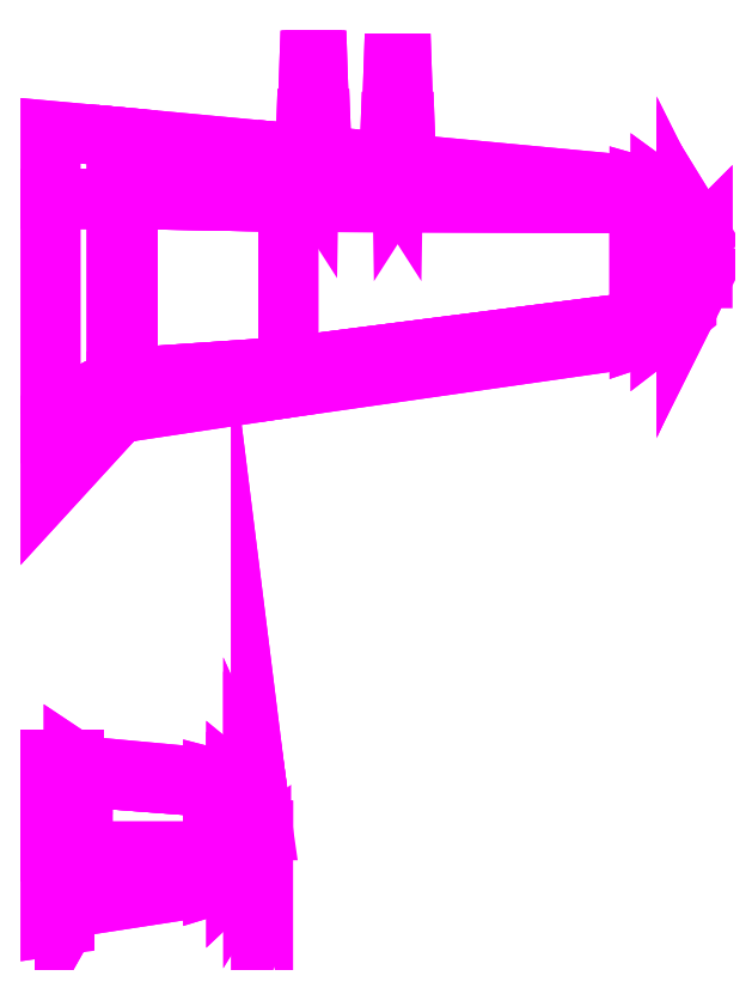
<metadata>
{"format":"dxf","ext":"dxf","renderer":"ezdxf+matplotlib","layout":"modelspace","background":"white","min_lineweight":24,"dpi":150}
</metadata>
<code>
0
SECTION
2
ENTITIES
0
3DFACE
8
WING2
10
0.66
20
2.79
30
2.18
11
0
21
2.79
31
2.4
12
0
22
3.47
32
1.82
13
0.66
23
3.41
33
1.82
0
3DFACE
8
WING2
10
0.77
20
2.79
30
2.17
11
0.66
21
2.79
31
2.18
12
0.66
22
3.41
32
1.82
13
0.77
23
3.4
33
1.82
0
3DFACE
8
WING2
10
2.37
20
2.76
30
2.07
11
0.77
21
2.79
31
2.17
12
0.77
22
3.4
32
1.82
13
2.37
23
3.25
33
1.82
0
3DFACE
8
WING2
10
5.87
20
2.75
30
2.3
11
2.37
21
2.76
31
2.07
12
2.37
22
3.25
32
1.82
13
5.87
23
2.92
33
2.18
0
3DFACE
8
WING2
10
5.87
20
2.92
30
2.18
11
2.37
21
3.25
31
1.82
12
2.37
22
2.76
32
1.59
13
5.87
23
2.75
33
2.06
0
3DFACE
8
WING2
10
5.87
20
2.75
30
2.06
11
2.37
21
2.76
31
1.59
12
2.37
22
1.12
32
1.59
13
5.87
23
1.57
33
2.06
0
3DFACE
8
WING2
10
0.66
20
0.63
30
1.82
11
1.3e-15
21
-0.09
31
1.82
12
1.3e-15
22
0.65
32
2.4
13
0.66
23
1
33
2.18
0
3DFACE
8
WING2
10
0.77
20
0.67
30
1.82
11
0.66
21
0.63
31
1.82
12
0.66
22
1
32
2.18
13
0.77
23
1.01
33
2.17
0
3DFACE
8
WING2
10
2.37
20
0.91
30
1.82
11
0.77
21
0.67
31
1.82
12
0.77
22
1.01
32
2.17
13
2.37
23
1.12
33
2.07
0
3DFACE
8
WING2
10
5.87
20
1.57
30
2.06
11
2.37
21
1.12
31
1.59
12
2.37
22
0.91
32
1.82
13
5.87
23
1.41
33
2.18
0
3DFACE
8
WING2
10
5.87
20
1.41
30
2.18
11
2.37
21
0.91
31
1.82
12
2.37
22
1.12
32
2.07
13
5.87
23
1.57
33
2.3
0
3DFACE
8
WING2
10
0.66
20
3.41
30
1.82
11
0
21
3.47
31
1.82
12
0
22
2.79
32
1.51
13
0.66
23
2.79
33
1.57
0
3DFACE
8
WING2
10
0.77
20
3.4
30
1.82
11
0.66
21
3.41
31
1.82
12
0.66
22
2.79
32
1.57
13
0.77
23
2.79
33
1.57
0
3DFACE
8
WING2
10
2.37
20
3.25
30
1.82
11
0.77
21
3.4
31
1.82
12
0.77
22
2.79
32
1.57
13
2.37
23
2.76
33
1.59
0
3DFACE
8
WING2
10
2.37
20
2.76
30
1.59
11
0.77
21
2.79
31
1.57
12
0.77
22
1.01
32
1.57
13
2.37
23
1.12
33
1.59
0
3DFACE
8
WING2
10
2.37
20
1.12
30
1.59
11
0.77
21
1.01
31
1.57
12
0.77
22
0.67
32
1.82
13
2.37
23
0.91
33
1.82
0
3DFACE
8
WING2
10
0.66
20
2.79
30
1.57
11
0
21
2.79
31
1.51
12
1.3e-15
22
0.65
32
1.51
13
0.66
23
1
33
1.57
0
3DFACE
8
WING2
10
0.77
20
2.79
30
1.57
11
0.66
21
2.79
31
1.57
12
0.66
22
1
32
1.57
13
0.77
23
1.01
33
1.57
0
3DFACE
8
WING2
10
0.66
20
1
30
1.57
11
1.3e-15
21
0.65
31
1.51
12
1.3e-15
22
-0.09
32
1.82
13
0.66
23
0.63
33
1.82
0
3DFACE
8
WING2
10
0.77
20
1.01
30
1.57
11
0.66
21
1
31
1.57
12
0.66
22
0.63
32
1.82
13
0.77
23
0.67
33
1.82
0
3DFACE
8
WING2
10
0.77
20
1.01
30
2.17
11
0.77
21
2.79
31
2.17
12
2.37
22
2.76
32
2.07
13
2.37
23
1.12
33
2.07
0
3DFACE
8
WING2
10
2.37
20
1.12
30
2.07
11
2.37
21
2.76
31
2.07
12
5.87
22
2.75
32
2.3
13
5.87
23
1.57
33
2.3
0
3DFACE
8
WING2
10
6.08
20
2.86
30
2.2
11
5.87
21
2.92
31
2.18
12
5.87
22
2.75
32
2.06
13
6.08
23
2.69
33
2.1
0
3DFACE
8
WING2
10
6.08
20
2.69
30
2.3
11
5.87
21
2.75
31
2.3
12
5.87
22
2.92
32
2.18
13
6.08
23
2.86
33
2.2
0
3DFACE
8
WING2
10
5.87
20
1.57
30
2.3
11
5.87
21
2.75
31
2.3
12
6.08
22
2.69
32
2.3
13
6.08
23
1.62
33
2.3
0
3DFACE
8
WING2
10
6.08
20
2.69
30
2.1
11
5.87
21
2.75
31
2.06
12
5.87
22
1.57
32
2.06
13
6.08
23
1.62
33
2.1
0
3DFACE
8
WING2
10
6.34
20
2.67
30
2.24
11
6.08
21
2.86
31
2.2
12
6.08
22
2.69
32
2.1
13
6.34
23
2.55
33
2.16
0
3DFACE
8
WING2
10
6.34
20
2.55
30
2.29
11
6.08
21
2.69
31
2.3
12
6.08
22
2.86
32
2.2
13
6.34
23
2.67
33
2.24
0
3DFACE
8
WING2
10
6.08
20
1.62
30
2.3
11
6.08
21
2.69
31
2.3
12
6.34
22
2.55
32
2.29
13
6.34
23
1.78
33
2.29
0
3DFACE
8
WING2
10
6.34
20
2.55
30
2.16
11
6.08
21
2.69
31
2.1
12
6.08
22
1.62
32
2.1
13
6.34
23
1.78
33
2.16
0
3DFACE
8
WING2
10
6.08
20
1.62
30
2.1
11
5.87
21
1.57
31
2.06
12
5.87
22
1.41
32
2.18
13
6.08
23
1.48
33
2.2
0
3DFACE
8
WING2
10
6.08
20
1.48
30
2.2
11
5.87
21
1.41
31
2.18
12
5.87
22
1.57
32
2.3
13
6.08
23
1.62
33
2.3
0
3DFACE
8
WING2
10
6.34
20
1.78
30
2.16
11
6.08
21
1.62
31
2.1
12
6.08
22
1.48
32
2.2
13
6.34
23
1.68
33
2.24
0
3DFACE
8
WING2
10
6.34
20
1.68
30
2.24
11
6.08
21
1.48
31
2.2
12
6.08
22
1.62
32
2.3
13
6.34
23
1.78
33
2.29
0
3DFACE
8
WING2
10
6.44
20
2
30
2.2
11
6.34
21
1.78
31
2.16
12
6.34
22
1.68
32
2.24
13
6.5
23
2
33
2.25
0
3DFACE
8
WING2
10
6.5
20
2
30
2.25
11
6.34
21
1.68
31
2.24
12
6.34
22
1.78
32
2.29
13
6.44
23
2
33
2.27
0
3DFACE
8
WING2
10
6.34
20
1.78
30
2.29
11
6.34
21
2.55
31
2.29
12
6.44
22
2.35
32
2.27
13
6.44
23
2
33
2.27
0
3DFACE
8
WING2
10
6.44
20
2.35
30
2.2
11
6.34
21
2.55
31
2.16
12
6.34
22
1.78
32
2.16
13
6.44
23
2
33
2.2
0
3DFACE
8
WING2
10
6.44
20
2
30
2.27
11
6.44
21
2.35
31
2.27
12
6.5
22
2.41
32
2.25
13
6.5
23
2
33
2.25
0
3DFACE
8
WING2
10
6.44
20
2.35
30
2.27
11
6.34
21
2.55
31
2.29
12
6.34
22
2.67
32
2.24
13
6.5
23
2.41
33
2.25
0
3DFACE
8
WING2
10
6.5
20
2.41
30
2.25
11
6.34
21
2.67
31
2.24
12
6.34
22
2.55
32
2.16
13
6.44
23
2.35
33
2.2
0
3DFACE
8
WING2
10
6.5
20
2
30
2.25
11
6.5
21
2.41
31
2.25
12
6.44
22
2.35
32
2.2
13
6.44
23
2
33
2.2
0
3DFACE
8
WING2
10
1.3e-15
20
0.65
30
2.4
11
0
21
2.79
31
2.4
12
0.66
22
2.79
32
2.18
13
0.66
23
1
33
2.18
0
3DFACE
8
WING2
10
0.66
20
1
30
2.18
11
0.66
21
2.79
31
2.18
12
0.77
22
2.79
32
2.17
13
0.77
23
1.01
33
2.17
0
3DFACE
8
WING2
10
0.14
20
-3.71
30
2.34
11
-3.6e-15
21
-3.71
31
2.18
12
-3.6e-15
22
-4.46
32
2.47
13
0.14
23
-4.44
33
2.47
0
3DFACE
8
WING2
10
0.14
20
-2.95
30
2.34
11
-3.6e-15
21
-2.95
31
2.18
12
-3.6e-15
22
-3.71
32
2.18
13
0.14
23
-3.71
33
2.34
0
3DFACE
8
WING2
10
0.14
20
-2.8
30
2.47
11
-3.6e-15
21
-2.8
31
2.47
12
-3.6e-15
22
-2.95
32
2.18
13
0.14
23
-2.95
33
2.34
0
3DFACE
8
WING2
10
1.62
20
-3.71
30
2.4
11
0.32
21
-3.71
31
2.38
12
0.32
22
-4.25
32
2.47
13
1.62
23
-4.05
33
2.49
0
3DFACE
8
WING2
10
1.62
20
-4.05
30
2.49
11
0.32
21
-4.25
31
2.47
12
0.32
22
-3.71
32
2.58
13
1.62
23
-3.71
33
2.58
0
3DFACE
8
WING2
10
1.62
20
-3.07
30
2.4
11
0.32
21
-2.97
31
2.38
12
0.32
22
-3.71
32
2.38
13
1.62
23
-3.71
33
2.4
0
3DFACE
8
WING2
10
0.32
20
-3.71
30
2.58
11
0.32
21
-2.97
31
2.58
12
1.62
22
-3.07
32
2.58
13
1.62
23
-3.71
33
2.58
0
3DFACE
8
WING2
10
1.62
20
-3.07
30
2.58
11
0.32
21
-2.97
31
2.58
12
0.32
22
-2.86
32
2.47
13
1.62
23
-2.98
33
2.49
0
3DFACE
8
WING2
10
1.62
20
-2.98
30
2.49
11
0.32
21
-2.86
31
2.47
12
0.32
22
-2.97
32
2.38
13
1.62
23
-3.07
33
2.4
0
3DFACE
8
WING2
10
2.11
20
-3.57
30
2.5
11
2.1
21
-3.64
31
2.49
12
2.1
22
-3.69
32
2.51
13
2.12
23
-3.6
33
2.51
0
3DFACE
8
WING2
10
2.12
20
-3.6
30
2.51
11
2.1
21
-3.69
31
2.51
12
2.1
22
-3.64
32
2.54
13
2.11
23
-3.57
33
2.53
0
3DFACE
8
WING2
10
2.12
20
-3.6
30
2.51
11
2.12
21
-3.5
31
2.51
12
2.11
22
-3.5
32
2.5
13
2.11
23
-3.57
33
2.5
0
3DFACE
8
WING2
10
2.11
20
-3.57
30
2.53
11
2.11
21
-3.5
31
2.53
12
2.12
22
-3.5
32
2.51
13
2.12
23
-3.6
33
2.51
0
3DFACE
8
WING2
10
1.85
20
-3.71
30
2.42
11
1.62
21
-3.71
31
2.4
12
1.62
22
-4.05
32
2.49
13
1.85
23
-3.98
33
2.5
0
3DFACE
8
WING2
10
1.85
20
-3.98
30
2.5
11
1.62
21
-4.05
31
2.49
12
1.62
22
-3.71
32
2.58
13
1.85
23
-3.71
33
2.58
0
3DFACE
8
WING2
10
2.02
20
-3.7
30
2.45
11
1.85
21
-3.71
31
2.42
12
1.85
22
-3.98
32
2.5
13
2.02
23
-3.82
33
2.5
0
3DFACE
8
WING2
10
2.1
20
-3.64
30
2.49
11
2.02
21
-3.7
31
2.45
12
2.02
22
-3.82
32
2.5
13
2.1
23
-3.69
33
2.51
0
3DFACE
8
WING2
10
2.02
20
-3.82
30
2.5
11
1.85
21
-3.98
31
2.5
12
1.85
22
-3.71
32
2.58
13
2.02
23
-3.7
33
2.55
0
3DFACE
8
WING2
10
2.1
20
-3.69
30
2.51
11
2.02
21
-3.82
31
2.5
12
2.02
22
-3.7
32
2.55
13
2.1
23
-3.64
33
2.54
0
3DFACE
8
WING2
10
2.11
20
-3.5
30
2.5
11
2.1
21
-3.42
31
2.49
12
2.1
22
-3.64
32
2.49
13
2.11
23
-3.57
33
2.5
0
3DFACE
8
WING2
10
2.1
20
-3.64
30
2.54
11
2.1
21
-3.42
31
2.54
12
2.11
22
-3.5
32
2.53
13
2.11
23
-3.57
33
2.53
0
3DFACE
8
WING2
10
2.11
20
-3.5
30
2.53
11
2.1
21
-3.42
31
2.54
12
2.1
22
-3.36
32
2.51
13
2.12
23
-3.5
33
2.51
0
3DFACE
8
WING2
10
2.12
20
-3.5
30
2.51
11
2.1
21
-3.36
31
2.51
12
2.1
22
-3.42
32
2.49
13
2.11
23
-3.5
33
2.5
0
3DFACE
8
WING2
10
2.1
20
-3.42
30
2.49
11
2.02
21
-3.25
31
2.45
12
2.02
22
-3.7
32
2.45
13
2.1
23
-3.64
33
2.49
0
3DFACE
8
WING2
10
2.02
20
-3.7
30
2.55
11
2.02
21
-3.25
31
2.55
12
2.1
22
-3.42
32
2.54
13
2.1
23
-3.64
33
2.54
0
3DFACE
8
WING2
10
2.1
20
-3.42
30
2.54
11
2.02
21
-3.25
31
2.55
12
2.02
22
-3.18
32
2.5
13
2.1
23
-3.36
33
2.51
0
3DFACE
8
WING2
10
2.1
20
-3.36
30
2.51
11
2.02
21
-3.18
31
2.5
12
2.02
22
-3.25
32
2.45
13
2.1
23
-3.42
33
2.49
0
3DFACE
8
WING2
10
2.02
20
-3.25
30
2.45
11
1.85
21
-3.12
31
2.42
12
1.85
22
-3.71
32
2.42
13
2.02
23
-3.7
33
2.45
0
3DFACE
8
WING2
10
1.85
20
-3.71
30
2.58
11
1.85
21
-3.12
31
2.58
12
2.02
22
-3.25
32
2.55
13
2.02
23
-3.7
33
2.55
0
3DFACE
8
WING2
10
2.02
20
-3.25
30
2.55
11
1.85
21
-3.12
31
2.58
12
1.85
22
-3.04
32
2.5
13
2.02
23
-3.18
33
2.5
0
3DFACE
8
WING2
10
2.02
20
-3.18
30
2.5
11
1.85
21
-3.04
31
2.5
12
1.85
22
-3.12
32
2.42
13
2.02
23
-3.25
33
2.45
0
3DFACE
8
WING2
10
1.85
20
-3.12
30
2.42
11
1.62
21
-3.07
31
2.4
12
1.62
22
-3.71
32
2.4
13
1.85
23
-3.71
33
2.42
0
3DFACE
8
WING2
10
1.62
20
-3.71
30
2.58
11
1.62
21
-3.07
31
2.58
12
1.85
22
-3.12
32
2.58
13
1.85
23
-3.71
33
2.58
0
3DFACE
8
WING2
10
1.85
20
-3.12
30
2.58
11
1.62
21
-3.07
31
2.58
12
1.62
22
-2.98
32
2.49
13
1.85
23
-3.04
33
2.5
0
3DFACE
8
WING2
10
1.85
20
-3.04
30
2.5
11
1.62
21
-2.98
31
2.49
12
1.62
22
-3.07
32
2.4
13
1.85
23
-3.12
33
2.42
0
3DFACE
8
WING2
10
0.32
20
-3.71
30
2.38
11
0.23
21
-3.71
31
2.36
12
0.23
22
-4.28
32
2.47
13
0.32
23
-4.25
33
2.47
0
3DFACE
8
WING2
10
0.32
20
-4.25
30
2.47
11
0.23
21
-4.28
31
2.47
12
0.23
22
-3.71
32
2.59
13
0.32
23
-3.71
33
2.58
0
3DFACE
8
WING2
10
0.32
20
-2.97
30
2.38
11
0.23
21
-2.95
31
2.36
12
0.23
22
-3.71
32
2.36
13
0.32
23
-3.71
33
2.38
0
3DFACE
8
WING2
10
0.23
20
-3.71
30
2.59
11
0.23
21
-2.95
31
2.59
12
0.32
22
-2.97
32
2.58
13
0.32
23
-3.71
33
2.58
0
3DFACE
8
WING2
10
0.32
20
-2.97
30
2.58
11
0.23
21
-2.95
31
2.59
12
0.23
22
-2.8
32
2.47
13
0.32
23
-2.86
33
2.47
0
3DFACE
8
WING2
10
0.32
20
-2.86
30
2.47
11
0.23
21
-2.8
31
2.47
12
0.23
22
-2.95
32
2.36
13
0.32
23
-2.97
33
2.38
0
3DFACE
8
WING2
10
0.23
20
-2.95
30
2.36
11
0.14
21
-2.95
31
2.34
12
0.14
22
-3.71
32
2.34
13
0.23
23
-3.71
33
2.36
0
3DFACE
8
WING2
10
0.14
20
-3.71
30
2.61
11
0.14
21
-2.95
31
2.61
12
0.23
22
-2.95
32
2.59
13
0.23
23
-3.71
33
2.59
0
3DFACE
8
WING2
10
0.23
20
-2.95
30
2.59
11
0.14
21
-2.95
31
2.61
12
0.14
22
-2.8
32
2.47
13
0.23
23
-2.8
33
2.47
0
3DFACE
8
WING2
10
0.23
20
-2.8
30
2.47
11
0.14
21
-2.8
31
2.47
12
0.14
22
-2.95
32
2.34
13
0.23
23
-2.95
33
2.36
0
3DFACE
8
WING2
10
-3.6e-15
20
-3.71
30
2.77
11
-3.6e-15
21
-2.95
31
2.77
12
0.14
22
-2.95
32
2.61
13
0.14
23
-3.71
33
2.61
0
3DFACE
8
WING2
10
0.14
20
-2.95
30
2.61
11
-3.6e-15
21
-2.95
31
2.77
12
-3.6e-15
22
-2.8
32
2.47
13
0.14
23
-2.8
33
2.47
0
3DFACE
8
WING2
10
0.23
20
-3.71
30
2.36
11
0.14
21
-3.71
31
2.34
12
0.14
22
-4.44
32
2.47
13
0.23
23
-4.28
33
2.47
0
3DFACE
8
WING2
10
0.23
20
-4.28
30
2.47
11
0.14
21
-4.44
31
2.47
12
0.14
22
-3.71
32
2.61
13
0.23
23
-3.71
33
2.59
0
3DFACE
8
WING2
10
0.14
20
-4.44
30
2.47
11
-3.6e-15
21
-4.46
31
2.47
12
-3.6e-15
22
-3.71
32
2.77
13
0.14
23
-3.71
33
2.61
0
3DFACE
8
WING2
10
3.52
20
3.56
30
1.93
11
3.49
21
3.56
31
1.982
12
3.48
22
4.14
32
1.965
13
3.5
23
4.14
33
1.93
0
3DFACE
8
WING2
10
3.49
20
3.56
30
1.982
11
3.43
21
3.56
31
1.982
12
3.44
22
4.14
32
1.965
13
3.48
23
4.14
33
1.965
0
3DFACE
8
WING2
10
3.43
20
3.56
30
1.982
11
3.4
21
3.56
31
1.93
12
3.42
22
4.14
32
1.93
13
3.44
23
4.14
33
1.965
0
3DFACE
8
WING2
10
3.4
20
3.56
30
1.93
11
3.43
21
3.56
31
1.878
12
3.44
22
4.14
32
1.895
13
3.42
23
4.14
33
1.93
0
3DFACE
8
WING2
10
3.43
20
3.56
30
1.878
11
3.49
21
3.56
31
1.878
12
3.48
22
4.14
32
1.895
13
3.44
23
4.14
33
1.895
0
3DFACE
8
WING2
10
3.49
20
3.56
30
1.878
11
3.52
21
3.56
31
1.93
12
3.5
22
4.14
32
1.93
13
3.48
23
4.14
33
1.895
0
3DFACE
8
WING2
10
3.55
20
3.03
30
1.93
11
3.505
21
2.96
31
2.008
12
3.495
22
3.56
32
1.991
13
3.53
23
3.56
33
1.93
0
3DFACE
8
WING2
10
3.505
20
2.96
30
2.008
11
3.415
21
2.96
31
2.008
12
3.425
22
3.56
32
1.991
13
3.495
23
3.56
33
1.991
0
3DFACE
8
WING2
10
3.415
20
2.96
30
2.008
11
3.37
21
3.03
31
1.93
12
3.39
22
3.56
32
1.93
13
3.425
23
3.56
33
1.991
0
3DFACE
8
WING2
10
3.37
20
3.03
30
1.93
11
3.415
21
2.96
31
1.852
12
3.425
22
3.56
32
1.869
13
3.39
23
3.56
33
1.93
0
3DFACE
8
WING2
10
3.415
20
2.96
30
1.852
11
3.505
21
2.96
31
1.852
12
3.495
22
3.56
32
1.869
13
3.425
23
3.56
33
1.869
0
3DFACE
8
WING2
10
3.505
20
2.96
30
1.852
11
3.55
21
3.03
31
1.93
12
3.53
22
3.56
32
1.93
13
3.495
23
3.56
33
1.869
0
3DFACE
8
WING2
10
3.495
20
3.56
30
1.991
11
3.425
21
3.56
31
1.991
12
3.39
22
3.56
32
1.93
13
3.53
23
3.56
33
1.93
0
3DFACE
8
WING2
10
3.53
20
3.56
30
1.93
11
3.39
21
3.56
31
1.93
12
3.425
22
3.56
32
1.869
13
3.495
23
3.56
33
1.869
0
3DFACE
8
WING2
10
3.48
20
4.14
30
1.965
11
3.44
21
4.14
31
1.965
12
3.42
22
4.14
32
1.93
13
3.5
23
4.14
33
1.93
0
3DFACE
8
WING2
10
3.5
20
4.14
30
1.93
11
3.42
21
4.14
31
1.93
12
3.44
22
4.14
32
1.895
13
3.48
23
4.14
33
1.895
0
3DFACE
8
WING2
10
2.66
20
4.17
30
1.86
11
2.58
21
4.17
31
1.86
12
2.6
22
4.17
32
1.825
13
2.64
23
4.17
33
1.825
0
3DFACE
8
WING2
10
2.64
20
4.17
30
1.895
11
2.6
21
4.17
31
1.895
12
2.58
22
4.17
32
1.86
13
2.66
23
4.17
33
1.86
0
3DFACE
8
WING2
10
2.69
20
3.59
30
1.86
11
2.55
21
3.59
31
1.86
12
2.585
22
3.59
32
1.799
13
2.655
23
3.59
33
1.799
0
3DFACE
8
WING2
10
2.655
20
3.59
30
1.921
11
2.585
21
3.59
31
1.921
12
2.55
22
3.59
32
1.86
13
2.69
23
3.59
33
1.86
0
3DFACE
8
WING2
10
2.665
20
2.99
30
1.782
11
2.71
21
3.06
31
1.86
12
2.69
22
3.59
32
1.86
13
2.655
23
3.59
33
1.799
0
3DFACE
8
WING2
10
2.575
20
2.99
30
1.782
11
2.665
21
2.99
31
1.782
12
2.655
22
3.59
32
1.799
13
2.585
23
3.59
33
1.799
0
3DFACE
8
WING2
10
2.53
20
3.06
30
1.86
11
2.575
21
2.99
31
1.782
12
2.585
22
3.59
32
1.799
13
2.55
23
3.59
33
1.86
0
3DFACE
8
WING2
10
2.575
20
2.99
30
1.938
11
2.53
21
3.06
31
1.86
12
2.55
22
3.59
32
1.86
13
2.585
23
3.59
33
1.921
0
3DFACE
8
WING2
10
2.665
20
2.99
30
1.938
11
2.575
21
2.99
31
1.938
12
2.585
22
3.59
32
1.921
13
2.655
23
3.59
33
1.921
0
3DFACE
8
WING2
10
2.71
20
3.06
30
1.86
11
2.665
21
2.99
31
1.938
12
2.655
22
3.59
32
1.921
13
2.69
23
3.59
33
1.86
0
3DFACE
8
WING2
10
2.65
20
3.59
30
1.808
11
2.68
21
3.59
31
1.86
12
2.66
22
4.17
32
1.86
13
2.64
23
4.17
33
1.825
0
3DFACE
8
WING2
10
2.59
20
3.59
30
1.808
11
2.65
21
3.59
31
1.808
12
2.64
22
4.17
32
1.825
13
2.6
23
4.17
33
1.825
0
3DFACE
8
WING2
10
2.56
20
3.59
30
1.86
11
2.59
21
3.59
31
1.808
12
2.6
22
4.17
32
1.825
13
2.58
23
4.17
33
1.86
0
3DFACE
8
WING2
10
2.59
20
3.59
30
1.912
11
2.56
21
3.59
31
1.86
12
2.58
22
4.17
32
1.86
13
2.6
23
4.17
33
1.895
0
3DFACE
8
WING2
10
2.65
20
3.59
30
1.912
11
2.59
21
3.59
31
1.912
12
2.6
22
4.17
32
1.895
13
2.64
23
4.17
33
1.895
0
3DFACE
8
WING2
10
2.68
20
3.59
30
1.86
11
2.65
21
3.59
31
1.912
12
2.64
22
4.17
32
1.895
13
2.66
23
4.17
33
1.86
0
VIEWPORT
8
0
10
144.7
20
101.2
30
0
40
391.1
41
222.2
68
     2
69
     1
0
VIEWPORT
8
0
10
139.2
20
100.8
30
0
40
222.8
41
161.3
68
     1
69
     2
0
ENDSEC
0
EOF

</code>
